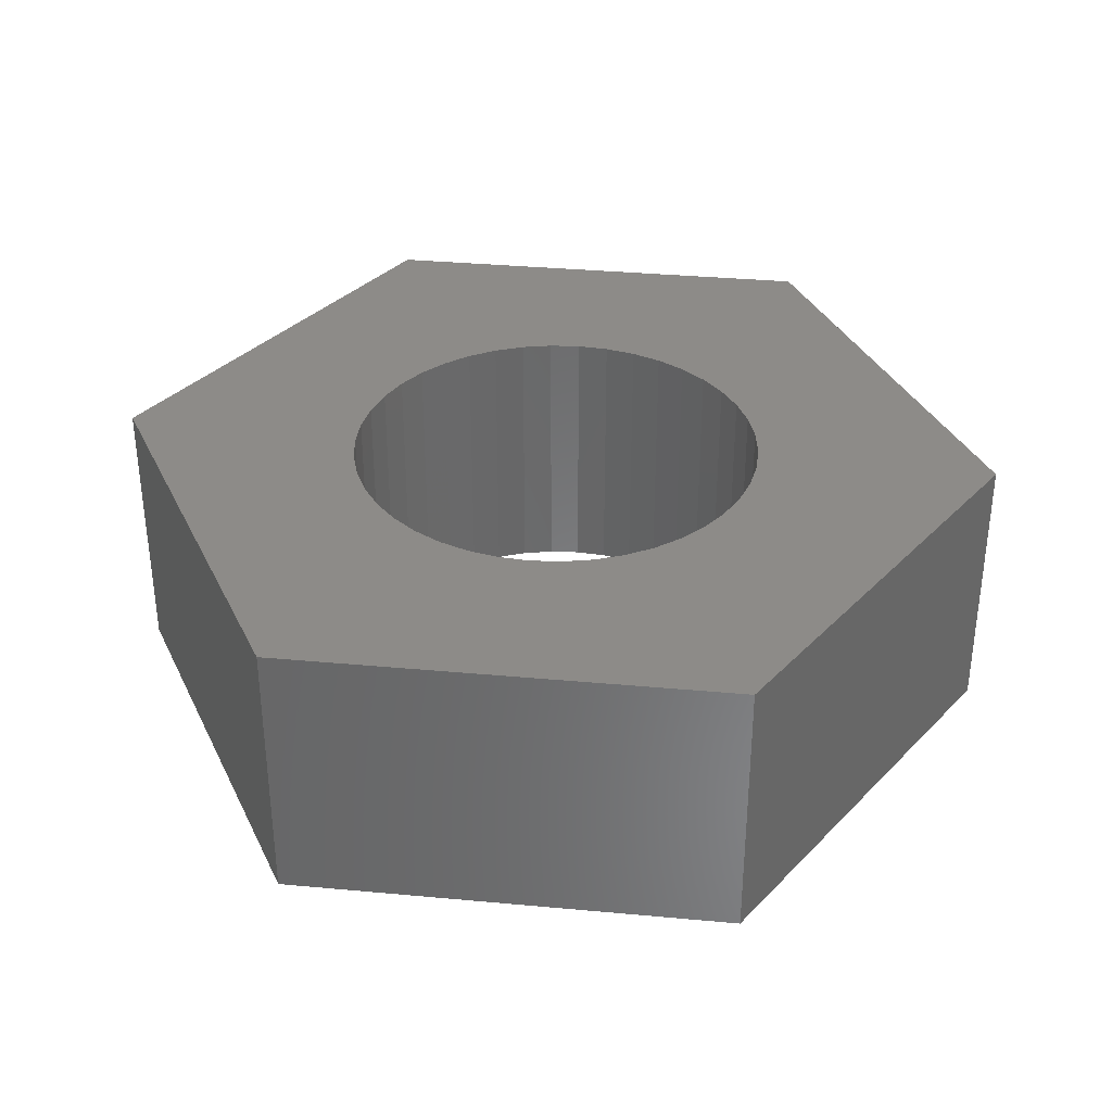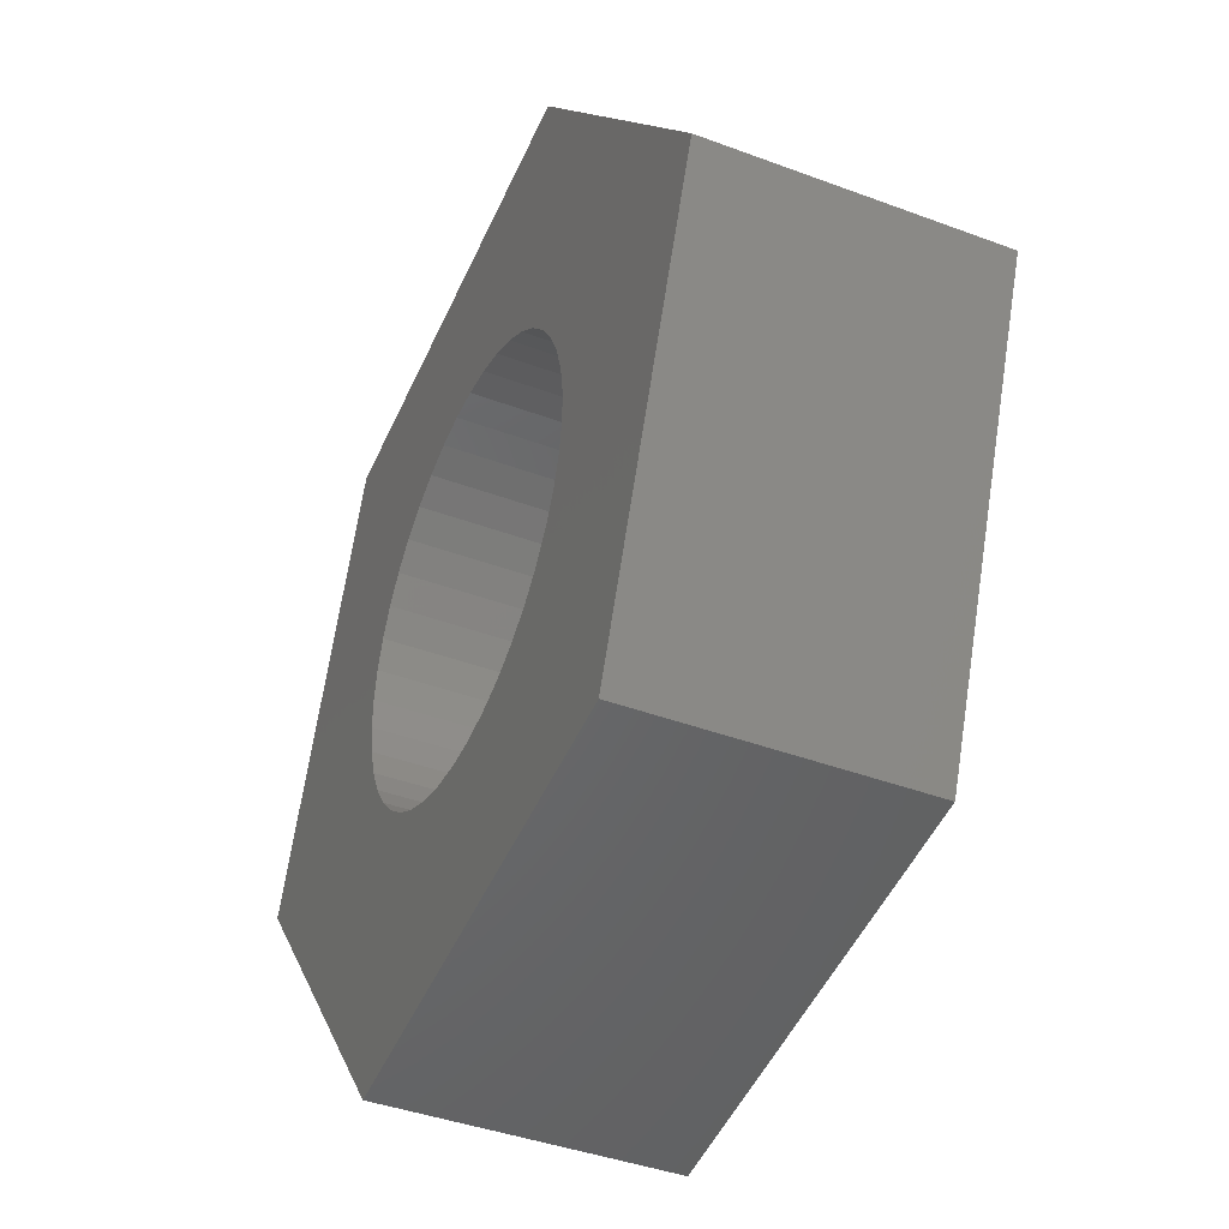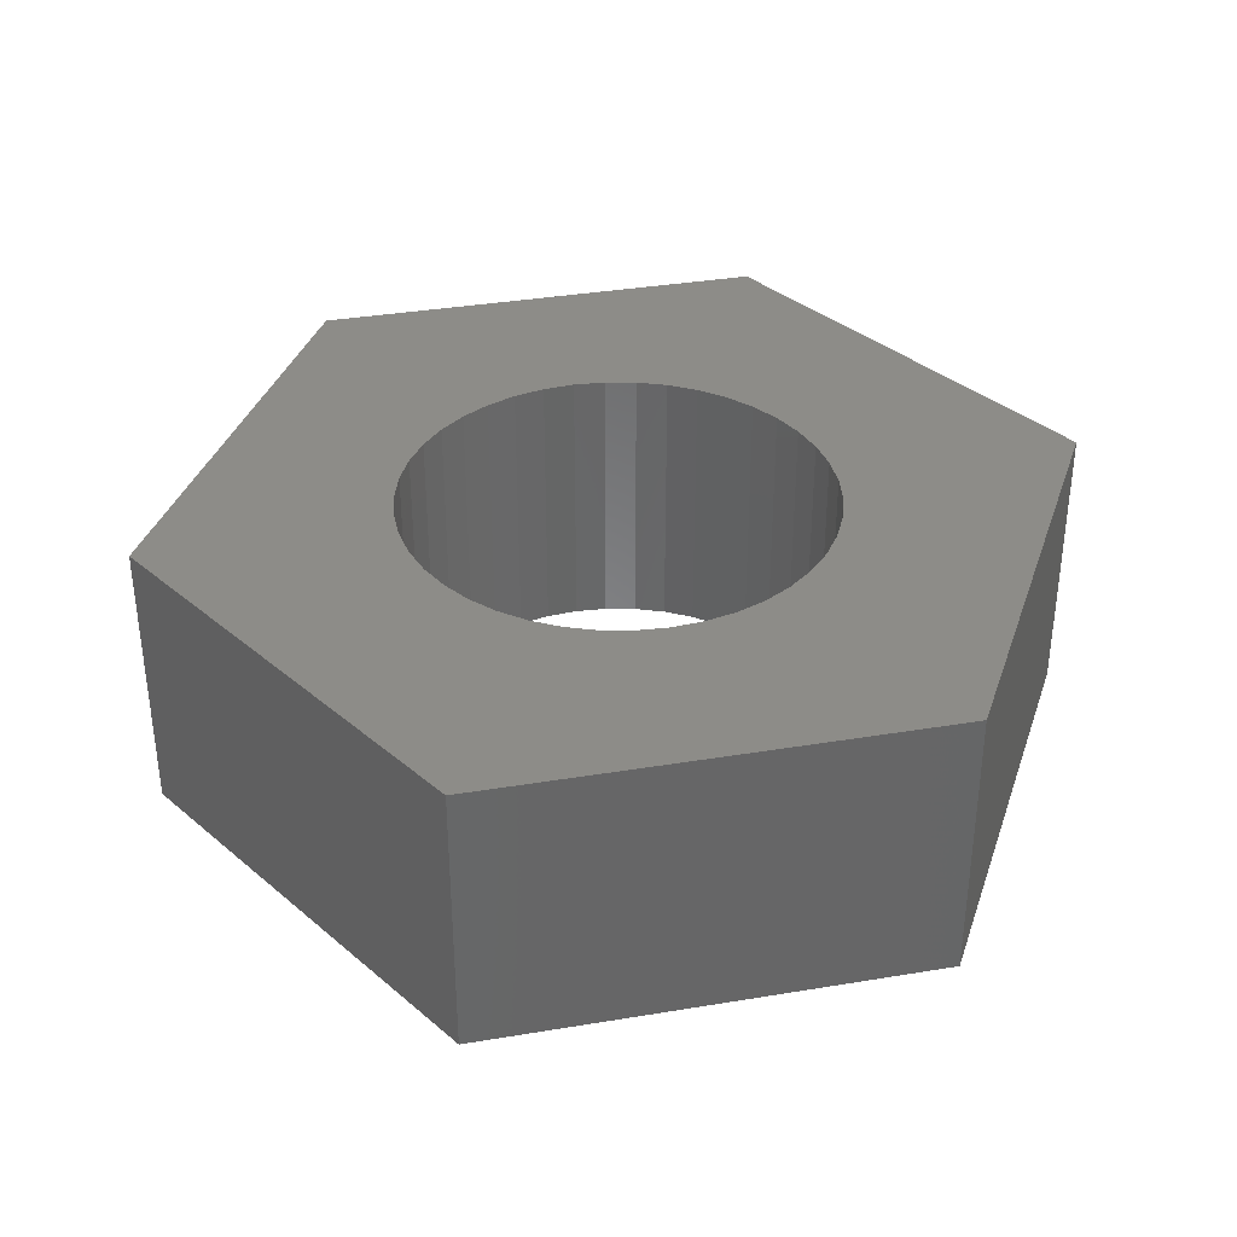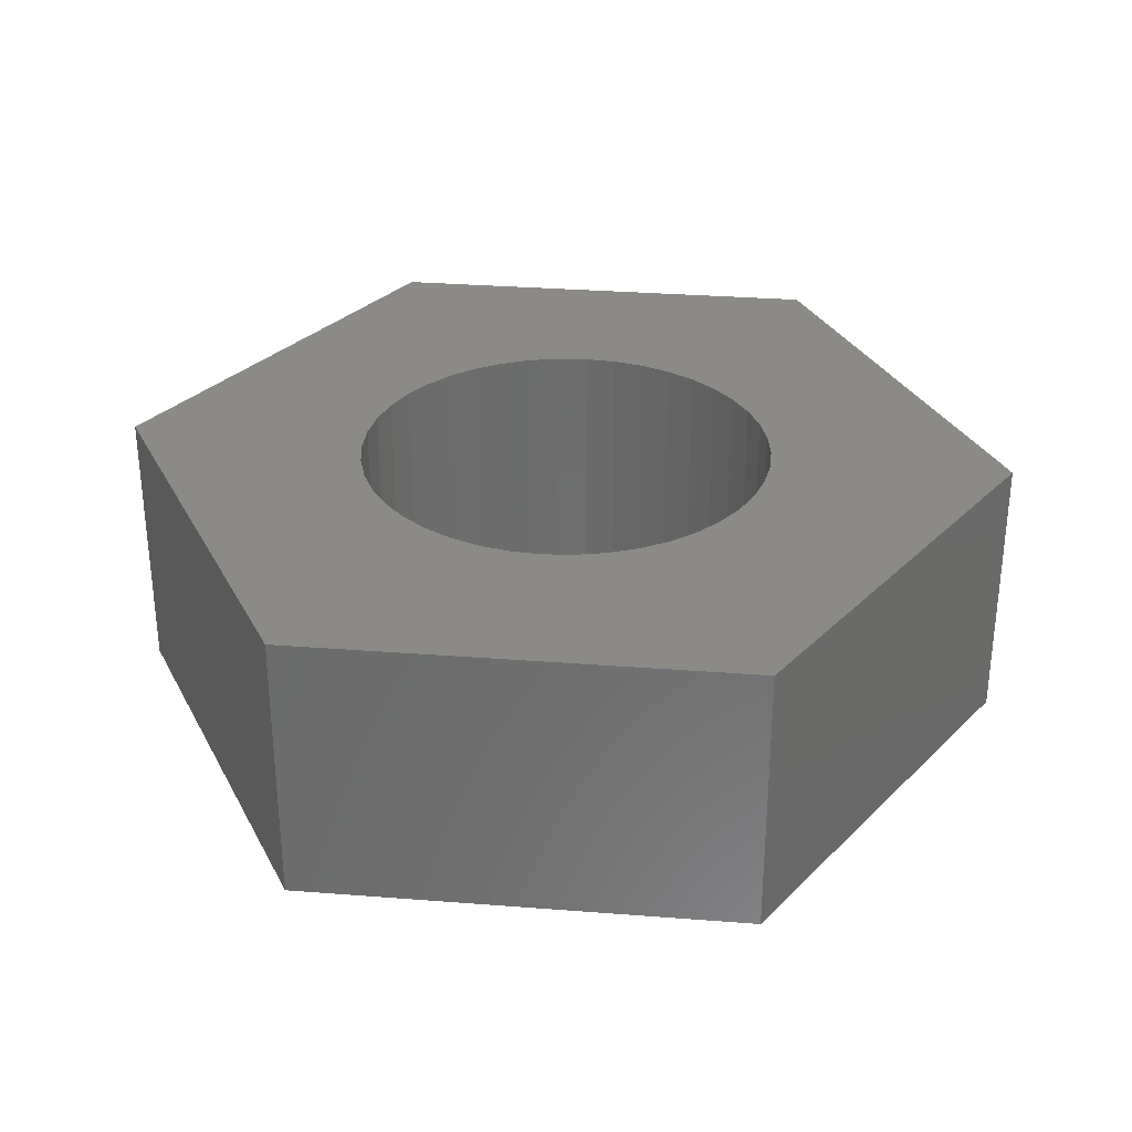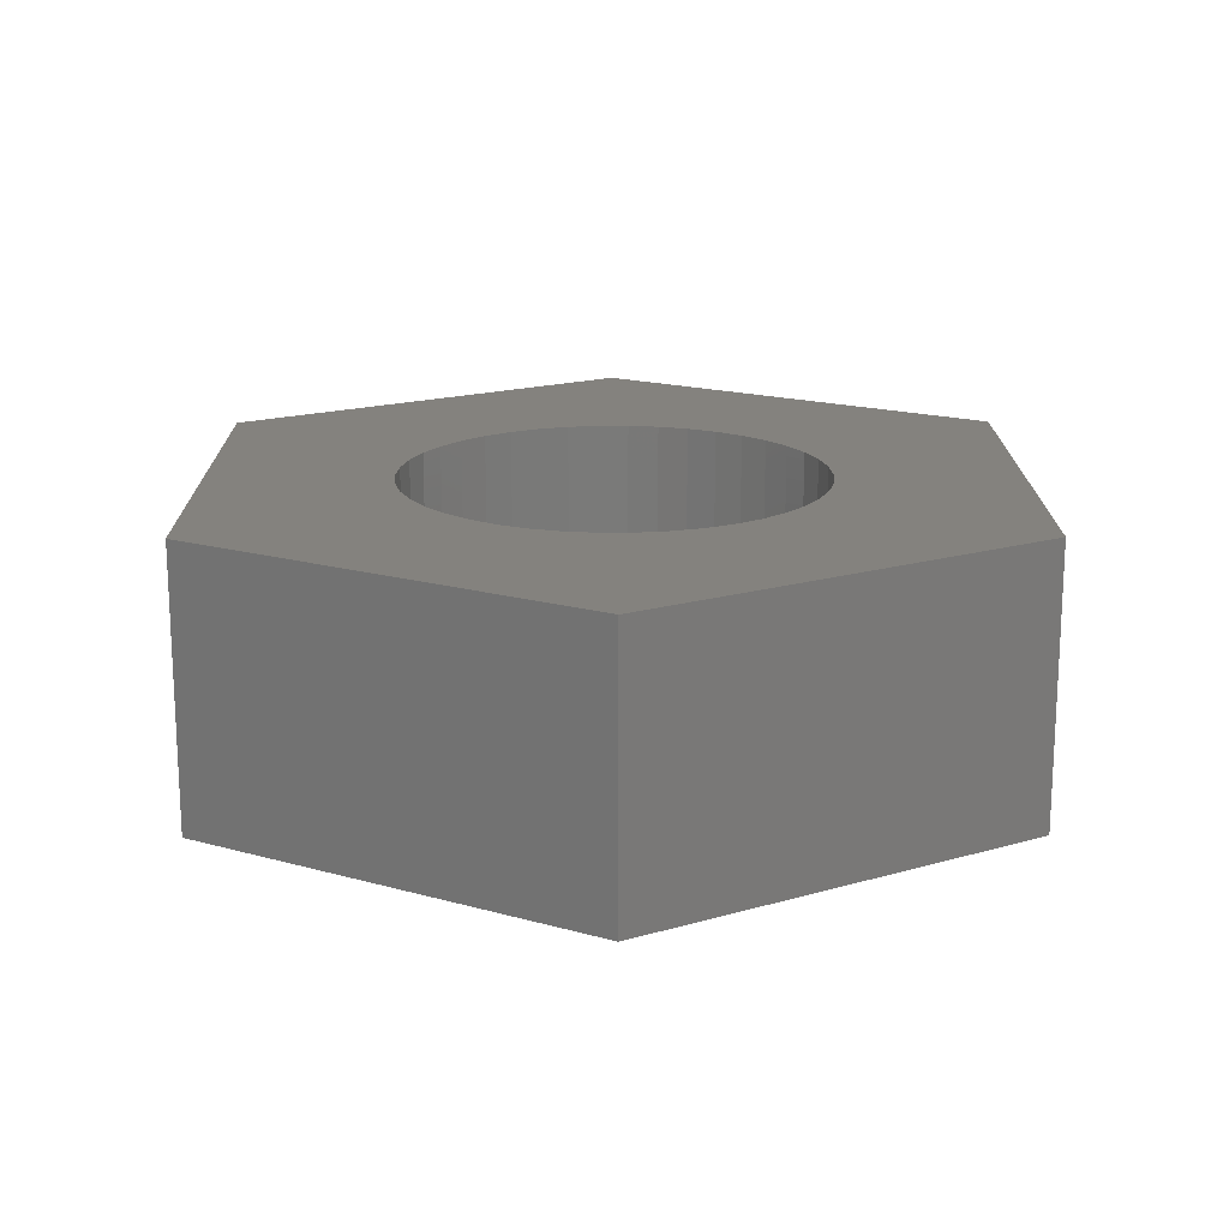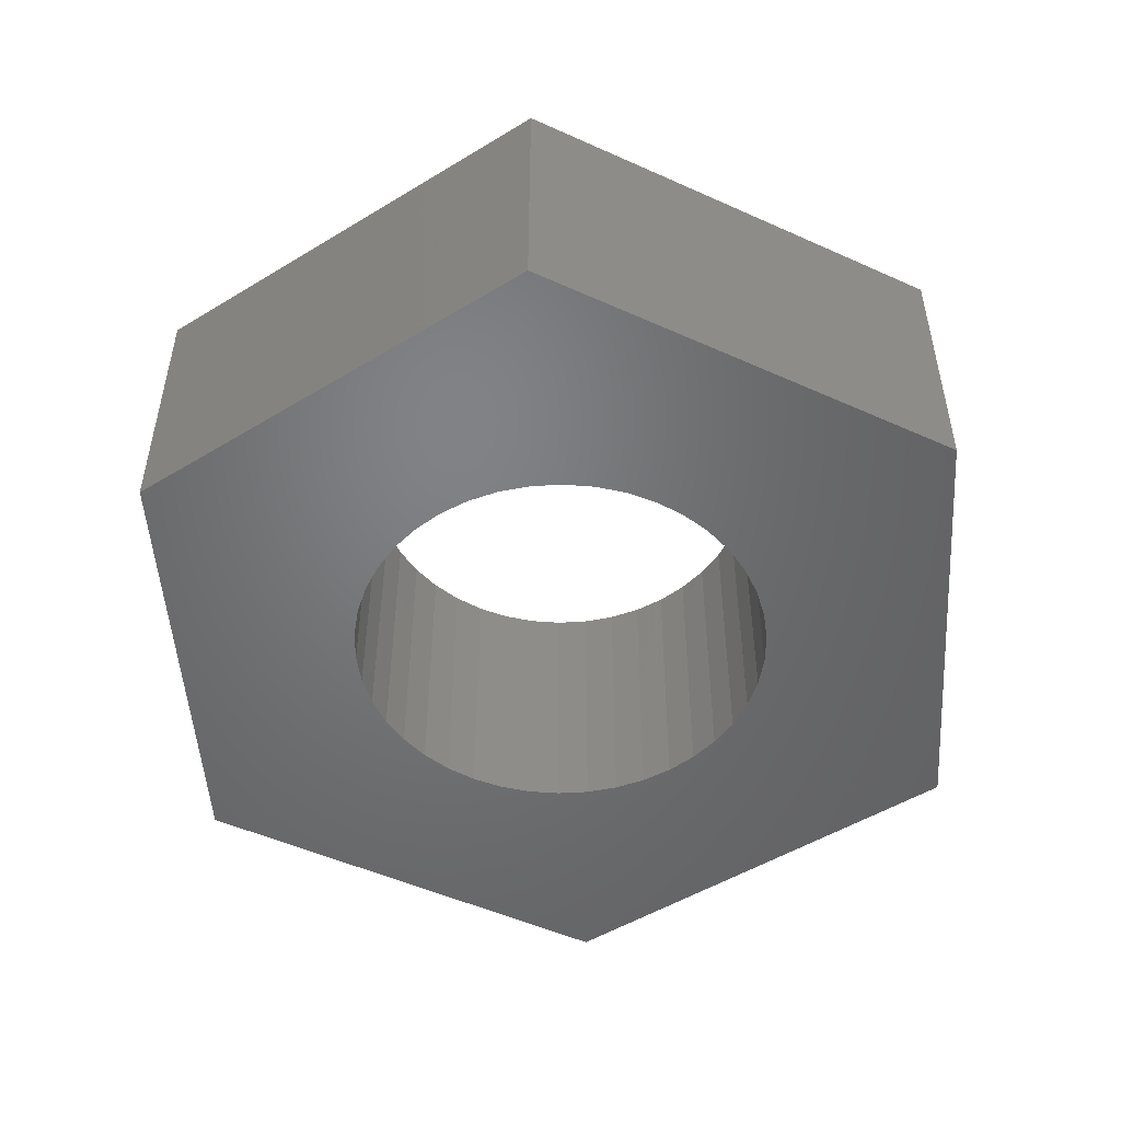
<metadata>
{"format":"stl","ext":"stl","renderer":"f3d","projection":"perspective","resolution":1024,"background":"white","views":[{"elev":34.9,"azim":135.6,"up":"+Y"},{"elev":-41.3,"azim":-114.4,"up":"+Z"},{"elev":36.1,"azim":116.3,"up":"+Y"},{"elev":31.3,"azim":14.9,"up":"+Y"},{"elev":17.2,"azim":38.2,"up":"+Y"},{"elev":-50.5,"azim":-17.7,"up":"+Y"}]}
</metadata>
<code>
# stl→obj: 96 verts, 192 faces
v -1.249 -0.5827 -0.9648
v -1.253 -0.5827 -0.9727
v -1.324 -0.5827 -0.9753
v -1.255 -0.5827 -0.9812
v -1.257 -0.5827 -0.9899
v -1.198 -0.5827 -0.9353
v -1.207 -0.5827 -0.9359
v -1.244 -0.5827 -0.8758
v -1.215 -0.5827 -0.9379
v -1.223 -0.5827 -0.9411
v -1.231 -0.5827 -0.9455
v -1.238 -0.5827 -0.951
v -1.244 -0.5827 -0.9575
v -1.257 -0.5827 -0.9987
v -1.255 -0.5827 -1.007
v -1.277 -0.5827 -1.094
v -1.253 -0.5827 -1.016
v -1.249 -0.5827 -1.024
v -1.244 -0.5827 -1.031
v -1.238 -0.5827 -1.038
v -1.231 -0.5827 -1.043
v -1.198 -0.5827 -1.053
v -1.189 -0.5827 -1.053
v -1.151 -0.5827 -1.113
v -1.18 -0.5827 -1.051
v -1.172 -0.5827 -1.048
v -1.147 -0.5827 -1.024
v -1.143 -0.5827 -1.016
v -1.072 -0.5827 -1.013
v -1.14 -0.5827 -1.007
v -1.139 -0.5827 -0.9987
v -1.118 -0.5827 -0.8948
v -1.18 -0.5827 -0.9379
v -1.189 -0.5827 -0.9359
v -1.223 -0.5827 -1.048
v -1.215 -0.5827 -1.051
v -1.207 -0.5827 -1.053
v -1.143 -0.5827 -0.9727
v -1.14 -0.5827 -0.9812
v -1.139 -0.5827 -0.9899
v -1.147 -0.5827 -0.9648
v -1.152 -0.5827 -0.9575
v -1.158 -0.5827 -0.951
v -1.165 -0.5827 -0.9455
v -1.172 -0.5827 -0.9411
v -1.165 -0.5827 -1.043
v -1.158 -0.5827 -1.038
v -1.152 -0.5827 -1.031
v -1.257 -0.6614 -0.9987
v -1.257 -0.6614 -0.9899
v -1.324 -0.6614 -0.9753
v -1.255 -0.6614 -0.9812
v -1.253 -0.6614 -0.9727
v -1.151 -0.6614 -1.113
v -1.207 -0.6614 -1.053
v -1.277 -0.6614 -1.094
v -1.215 -0.6614 -1.051
v -1.223 -0.6614 -1.048
v -1.18 -0.6614 -1.051
v -1.172 -0.6614 -1.048
v -1.165 -0.6614 -1.043
v -1.189 -0.6614 -1.053
v -1.198 -0.6614 -1.053
v -1.231 -0.6614 -1.043
v -1.238 -0.6614 -1.038
v -1.244 -0.6614 -1.031
v -1.249 -0.6614 -1.024
v -1.253 -0.6614 -1.016
v -1.255 -0.6614 -1.007
v -1.249 -0.6614 -0.9648
v -1.244 -0.6614 -0.9575
v -1.244 -0.6614 -0.8758
v -1.238 -0.6614 -0.951
v -1.231 -0.6614 -0.9455
v -1.223 -0.6614 -0.9411
v -1.215 -0.6614 -0.9379
v -1.207 -0.6614 -0.9359
v -1.118 -0.6614 -0.8948
v -1.143 -0.6614 -0.9727
v -1.072 -0.6614 -1.013
v -1.14 -0.6614 -0.9812
v -1.14 -0.6614 -1.007
v -1.143 -0.6614 -1.016
v -1.139 -0.6614 -0.9899
v -1.139 -0.6614 -0.9987
v -1.18 -0.6614 -0.9379
v -1.189 -0.6614 -0.9359
v -1.198 -0.6614 -0.9353
v -1.172 -0.6614 -0.9411
v -1.165 -0.6614 -0.9455
v -1.158 -0.6614 -0.951
v -1.152 -0.6614 -0.9575
v -1.147 -0.6614 -0.9648
v -1.147 -0.6614 -1.024
v -1.152 -0.6614 -1.031
v -1.158 -0.6614 -1.038
f 1 2 3
f 3 2 4
f 3 4 5
f 6 7 8
f 8 7 9
f 8 9 10
f 10 11 8
f 8 11 12
f 8 12 3
f 3 12 13
f 3 13 1
f 5 14 3
f 3 14 15
f 3 15 16
f 16 15 17
f 16 17 18
f 18 19 16
f 16 19 20
f 16 20 21
f 22 23 24
f 24 23 25
f 24 25 26
f 27 28 29
f 29 28 30
f 29 30 31
f 32 33 8
f 8 33 34
f 8 34 6
f 21 35 16
f 16 35 36
f 16 36 24
f 24 36 37
f 24 37 22
f 38 32 39
f 39 32 29
f 39 29 40
f 40 29 31
f 38 41 32
f 32 41 42
f 32 42 43
f 43 44 32
f 32 44 45
f 32 45 33
f 26 46 24
f 24 46 47
f 24 47 29
f 29 47 48
f 29 48 27
f 49 50 51
f 51 50 52
f 51 52 53
f 54 55 56
f 56 55 57
f 56 57 58
f 59 54 60
f 60 54 61
f 59 62 54
f 54 62 63
f 54 63 55
f 58 64 56
f 56 64 65
f 56 65 66
f 66 67 56
f 56 67 68
f 56 68 51
f 51 68 69
f 51 69 49
f 53 70 51
f 51 70 71
f 51 71 72
f 72 71 73
f 72 73 74
f 74 75 72
f 72 75 76
f 72 76 77
f 78 79 80
f 80 79 81
f 80 82 83
f 81 84 80
f 80 84 85
f 80 85 82
f 86 78 87
f 87 78 72
f 87 72 88
f 88 72 77
f 86 89 78
f 78 89 90
f 78 90 91
f 91 92 78
f 78 92 93
f 78 93 79
f 83 94 80
f 80 94 95
f 80 95 54
f 54 95 96
f 54 96 61
f 29 32 80
f 80 32 78
f 24 29 54
f 54 29 80
f 16 24 56
f 56 24 54
f 3 16 51
f 51 16 56
f 8 3 72
f 72 3 51
f 32 8 78
f 78 8 72
f 37 63 22
f 22 63 62
f 22 62 23
f 23 62 59
f 23 59 25
f 25 59 60
f 25 60 26
f 26 60 61
f 26 61 46
f 46 61 96
f 46 96 47
f 47 96 95
f 47 95 48
f 48 95 94
f 48 94 27
f 27 94 83
f 27 83 28
f 28 83 82
f 28 82 30
f 30 82 85
f 30 85 31
f 31 85 84
f 31 84 40
f 40 84 81
f 40 81 39
f 39 81 79
f 39 79 38
f 38 79 93
f 38 93 41
f 41 93 92
f 41 92 42
f 42 92 91
f 42 91 43
f 43 91 90
f 43 90 44
f 44 90 89
f 44 89 45
f 45 89 86
f 45 86 33
f 33 86 87
f 33 87 34
f 34 87 88
f 34 88 6
f 6 88 77
f 6 77 7
f 7 77 76
f 7 76 9
f 9 76 75
f 9 75 10
f 10 75 74
f 10 74 11
f 11 74 73
f 11 73 12
f 12 73 71
f 12 71 13
f 13 71 70
f 13 70 1
f 1 70 53
f 1 53 2
f 2 53 52
f 2 52 4
f 4 52 50
f 4 50 5
f 5 50 49
f 5 49 14
f 14 49 69
f 14 69 15
f 15 69 68
f 15 68 17
f 17 68 67
f 17 67 18
f 18 67 66
f 18 66 19
f 19 66 65
f 19 65 20
f 20 65 64
f 20 64 21
f 21 64 58
f 21 58 35
f 35 58 57
f 35 57 36
f 36 57 55
f 36 55 37
f 37 55 63

</code>
